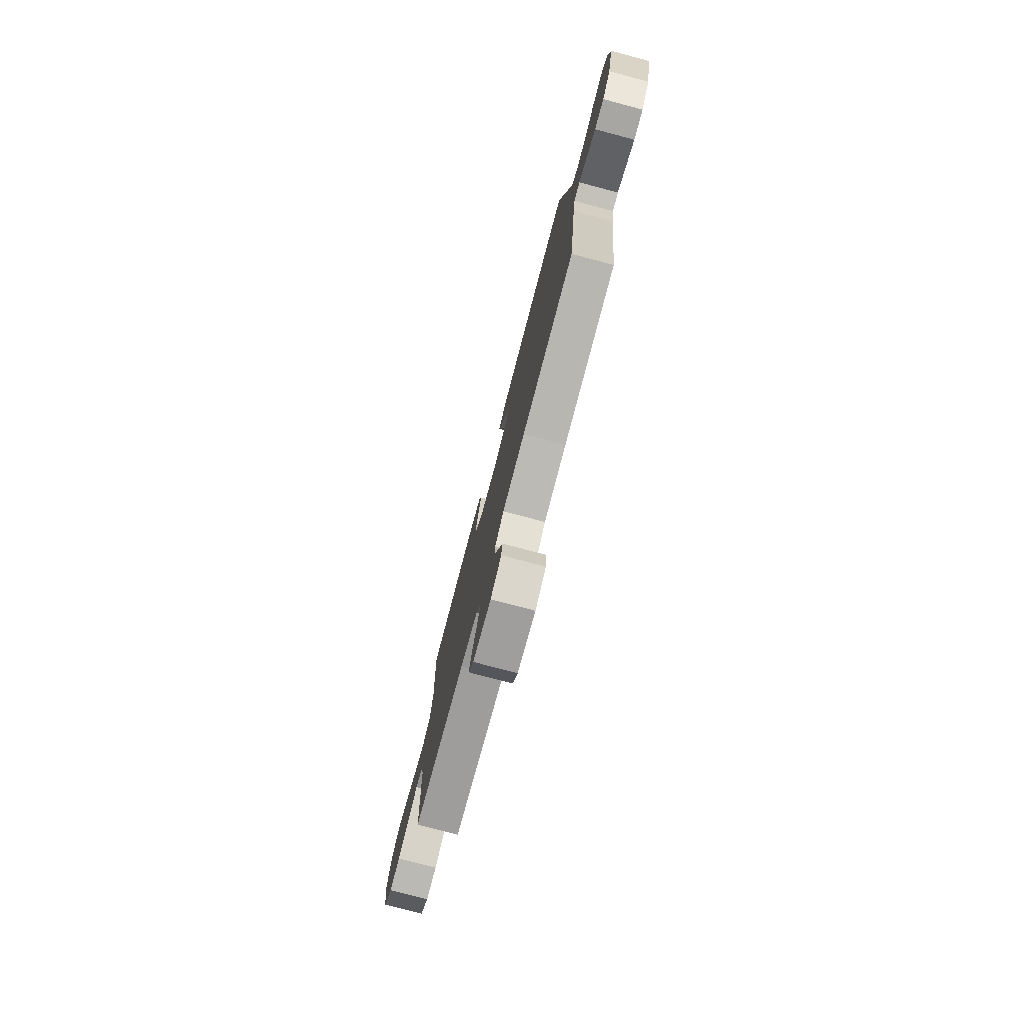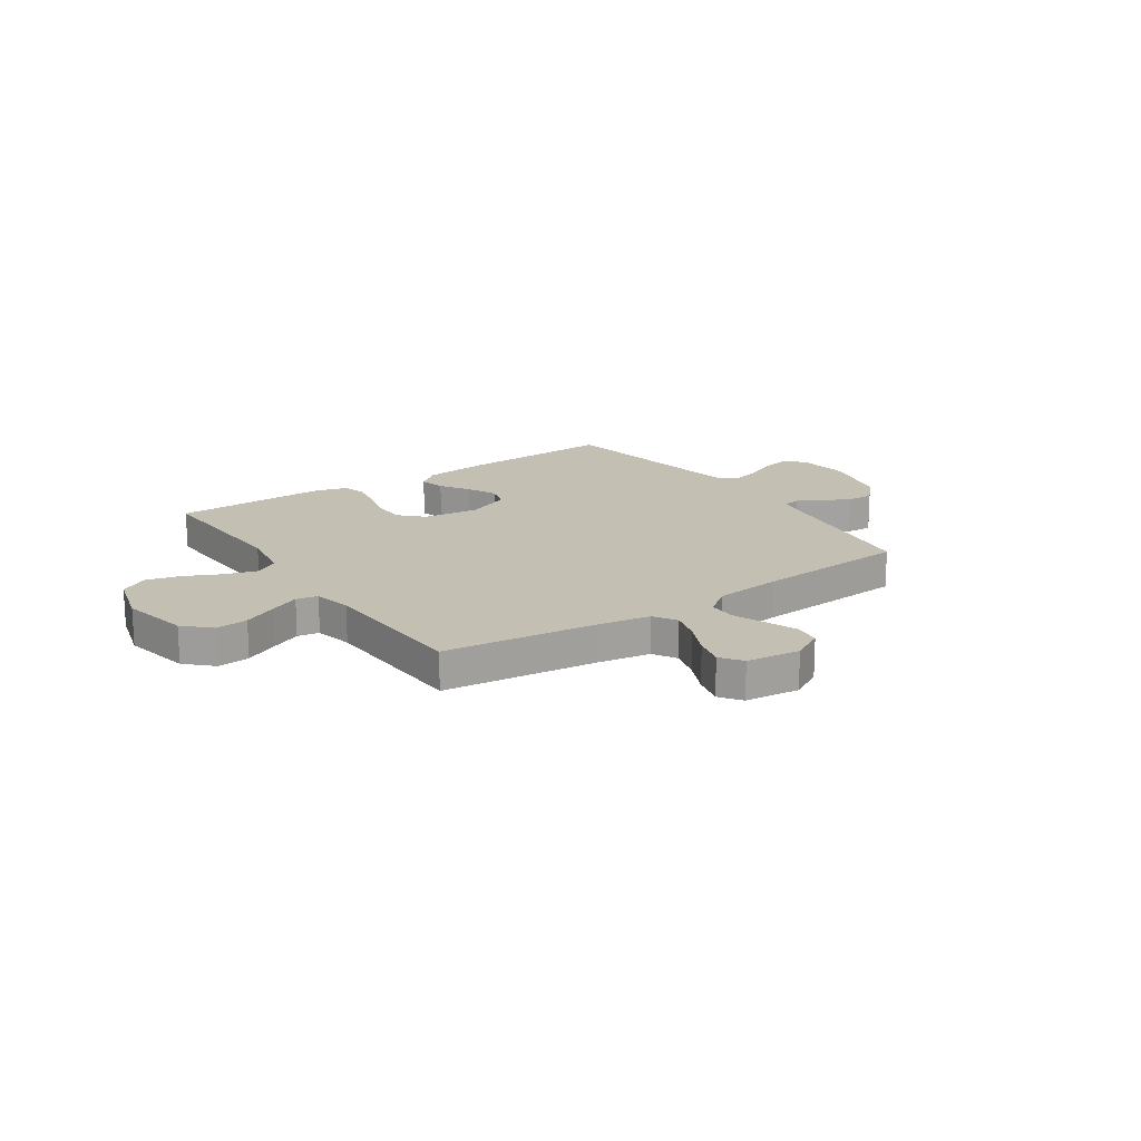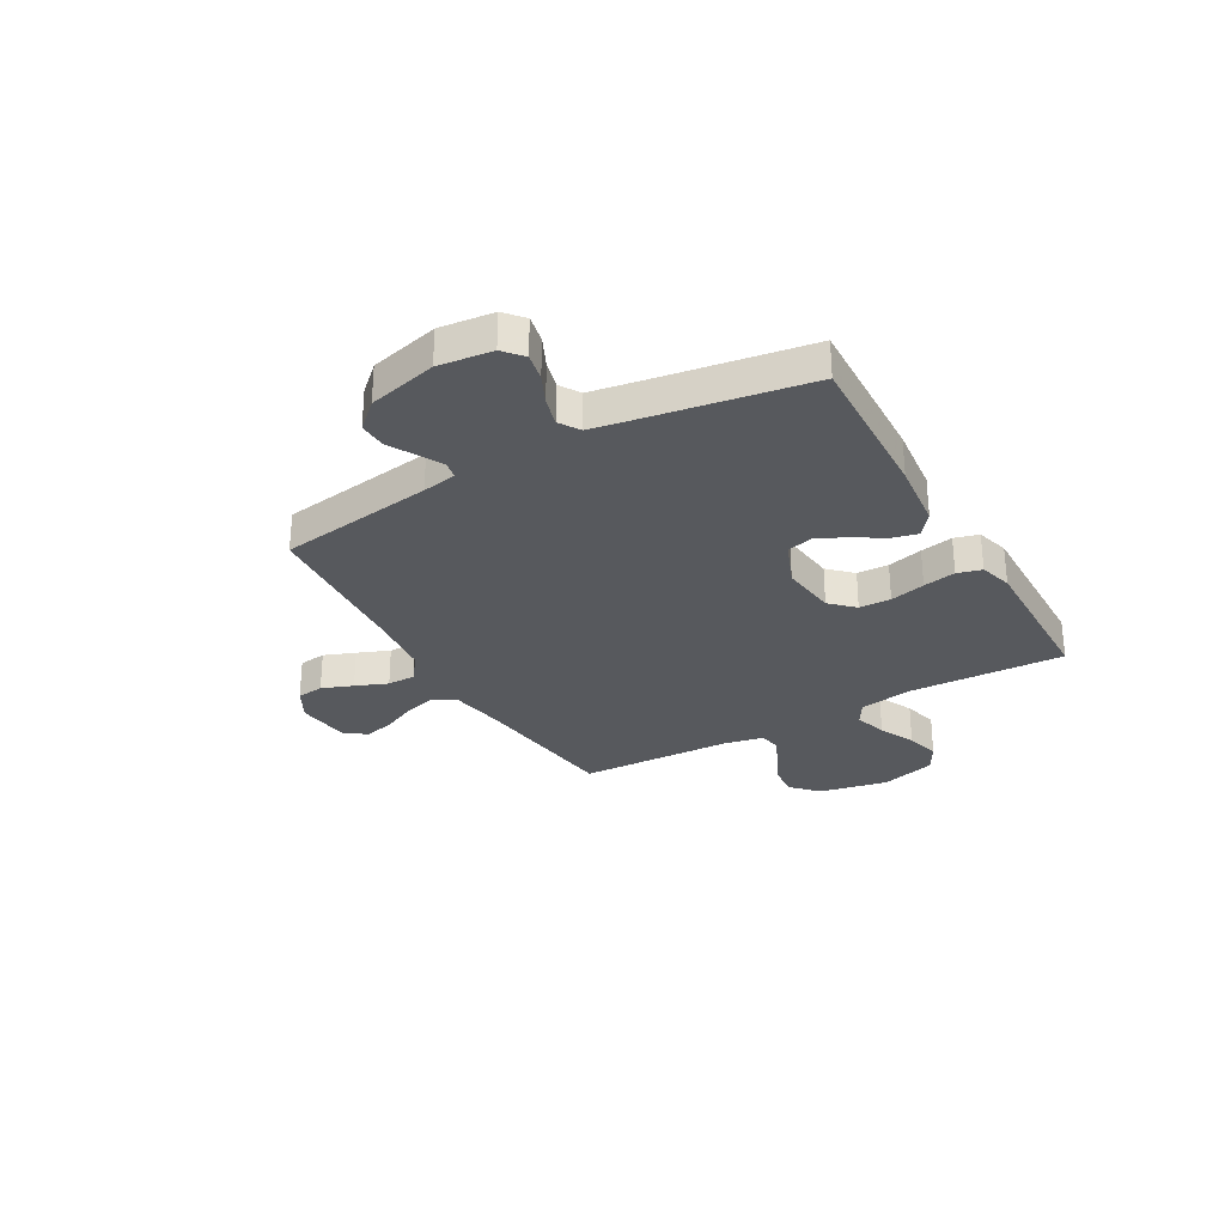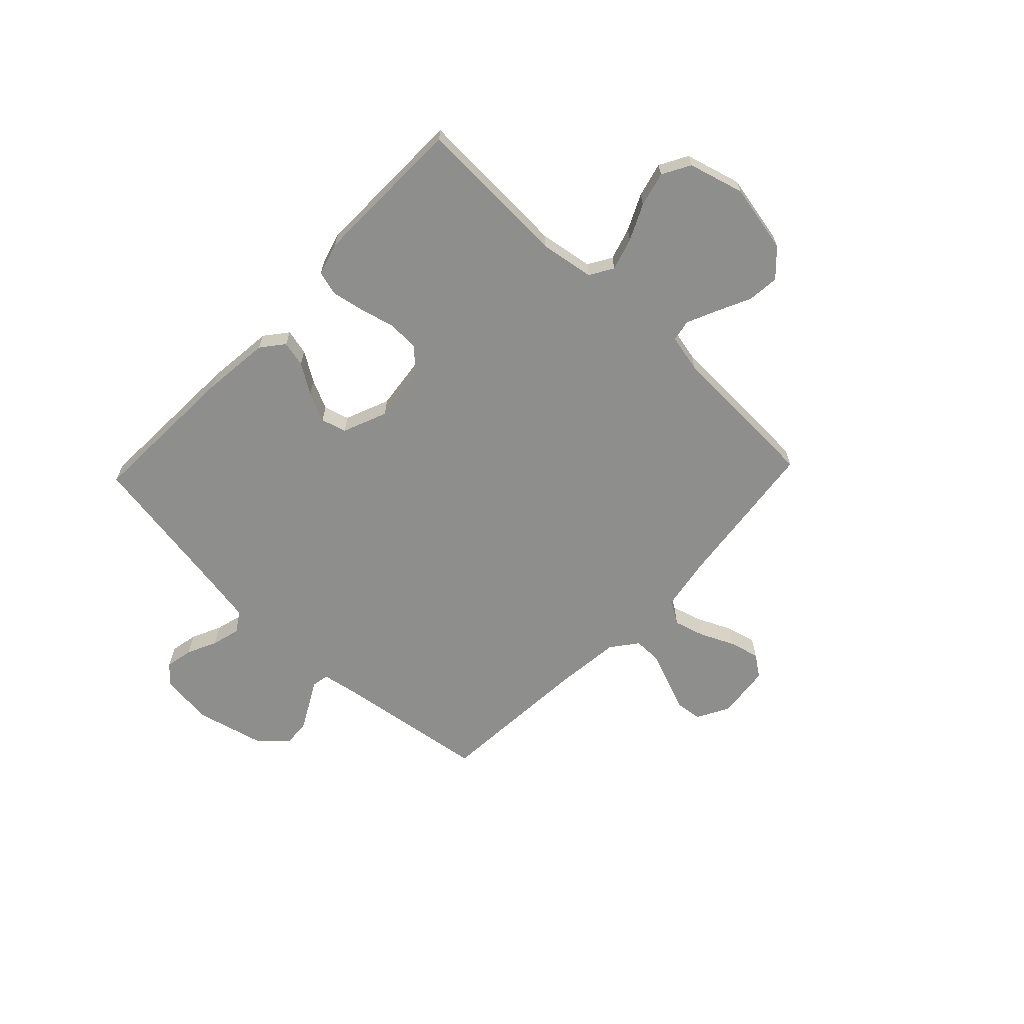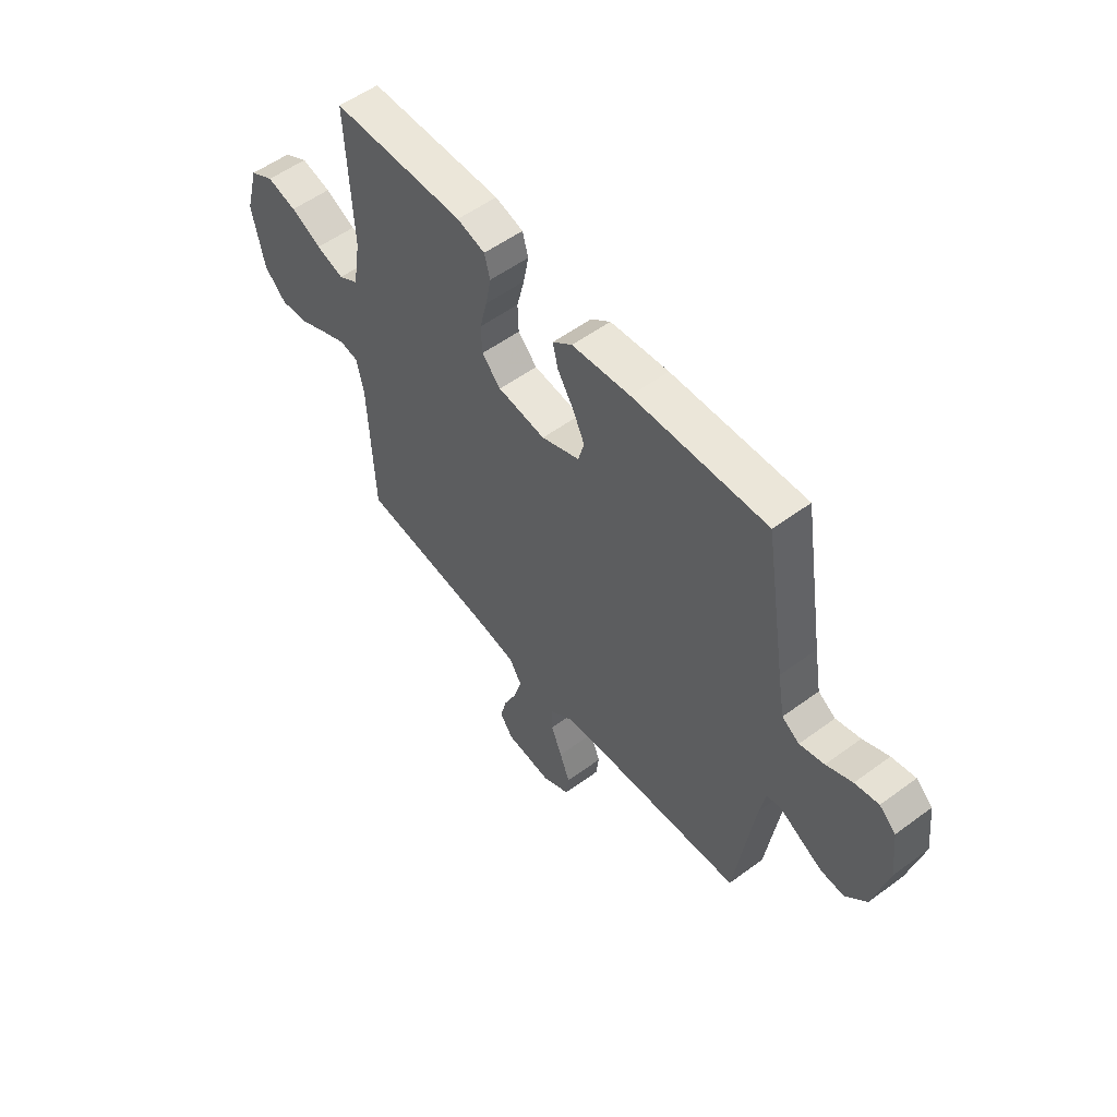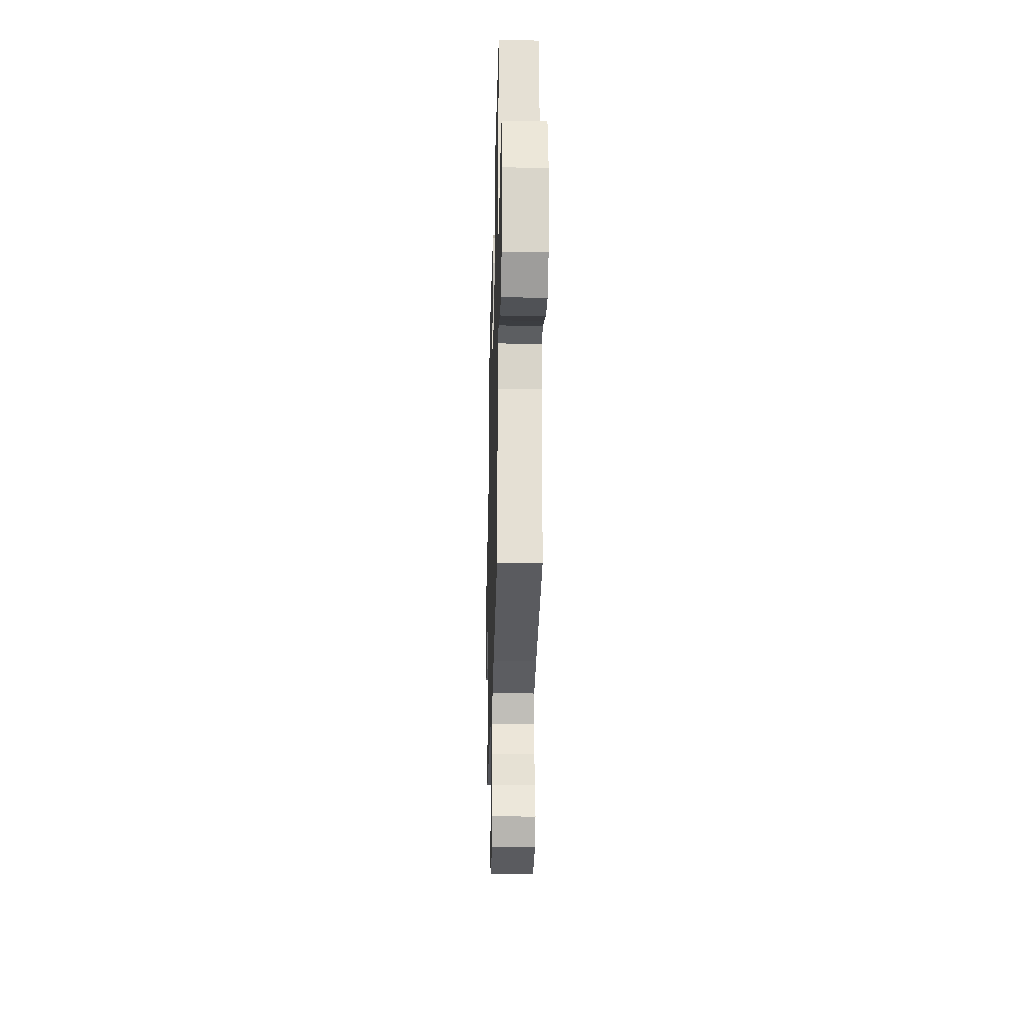
<metadata>
{"format":"obj","ext":"obj","renderer":"f3d","projection":"perspective","resolution":1024,"background":"white","views":[{"elev":-77.4,"azim":-104.8,"up":"+Z"},{"elev":17.7,"azim":145.7,"up":"+Y"},{"elev":-29.5,"azim":-60.3,"up":"+Y"},{"elev":-64.8,"azim":46.4,"up":"+Y"},{"elev":54.8,"azim":-127.9,"up":"+Z"},{"elev":-26.6,"azim":88.6,"up":"+Z"}]}
</metadata>
<code>
v 0.5 0.07 0.5
v 0.487 0.07 0.2
v 0.504 0.07 0.096
v 0.549 0.07 0.069
v 0.612 0.07 0.088
v 0.681 0.07 0.121
v 0.748 0.07 0.138
v 0.802 0.07 0.108
v 0.832 0.07 0
v 0.805 0.07 -0.133
v 0.755 0.07 -0.181
v 0.693 0.07 -0.175
v 0.628 0.07 -0.144
v 0.57 0.07 -0.118
v 0.528 0.07 -0.126
v 0.512 0.07 -0.2
v 0.5 0.07 -0.5
v 0.2 0.07 -0.536
v 0.1 0.07 -0.553
v 0.073 0.07 -0.598
v 0.09 0.07 -0.658
v 0.12 0.07 -0.723
v 0.135 0.07 -0.782
v 0.105 0.07 -0.824
v 0 0.07 -0.836
v -0.062 0.07 -0.802
v -0.068 0.07 -0.75
v -0.045 0.07 -0.69
v -0.02 0.07 -0.628
v -0.02 0.07 -0.574
v -0.071 0.07 -0.535
v -0.2 0.07 -0.521
v -0.5 0.07 -0.5
v -0.543 0.07 -0.2
v -0.555 0.07 -0.134
v -0.588 0.07 -0.128
v -0.634 0.07 -0.153
v -0.686 0.07 -0.181
v -0.739 0.07 -0.184
v -0.786 0.07 -0.133
v -0.819 0.07 0
v -0.807 0.07 0.104
v -0.77 0.07 0.136
v -0.717 0.07 0.125
v -0.659 0.07 0.098
v -0.604 0.07 0.083
v -0.565 0.07 0.108
v -0.549 0.07 0.2
v -0.5 0.07 0.5
v -0.2 0.07 0.488
v -0.069 0.07 0.474
v -0.025 0.07 0.439
v -0.037 0.07 0.389
v -0.073 0.07 0.332
v -0.1 0.07 0.275
v -0.086 0.07 0.226
v 0 0.07 0.191
v 0.108 0.07 0.204
v 0.151 0.07 0.248
v 0.153 0.07 0.309
v 0.136 0.07 0.377
v 0.124 0.07 0.44
v 0.137 0.07 0.487
v 0.2 0.07 0.505
v 0.5 0 0.5
v 0.487 0 0.2
v 0.504 0 0.096
v 0.549 0 0.069
v 0.612 0 0.088
v 0.681 0 0.121
v 0.748 0 0.138
v 0.802 0 0.108
v 0.832 0 0
v 0.805 0 -0.133
v 0.755 0 -0.181
v 0.693 0 -0.175
v 0.628 0 -0.144
v 0.57 0 -0.118
v 0.528 0 -0.126
v 0.512 0 -0.2
v 0.5 0 -0.5
v 0.2 0 -0.536
v 0.1 0 -0.553
v 0.073 0 -0.598
v 0.09 0 -0.658
v 0.12 0 -0.723
v 0.135 0 -0.782
v 0.105 0 -0.824
v 0 0 -0.836
v -0.062 0 -0.802
v -0.068 0 -0.75
v -0.045 0 -0.69
v -0.02 0 -0.628
v -0.02 0 -0.574
v -0.071 0 -0.535
v -0.2 0 -0.521
v -0.5 0 -0.5
v -0.543 0 -0.2
v -0.555 0 -0.134
v -0.588 0 -0.128
v -0.634 0 -0.153
v -0.686 0 -0.181
v -0.739 0 -0.184
v -0.786 0 -0.133
v -0.819 0 0
v -0.807 0 0.104
v -0.77 0 0.136
v -0.717 0 0.125
v -0.659 0 0.098
v -0.604 0 0.083
v -0.565 0 0.108
v -0.549 0 0.2
v -0.5 0 0.5
v -0.2 0 0.488
v -0.069 0 0.474
v -0.025 0 0.439
v -0.037 0 0.389
v -0.073 0 0.332
v -0.1 0 0.275
v -0.086 0 0.226
v 0 0 0.191
v 0.108 0 0.204
v 0.151 0 0.248
v 0.153 0 0.309
v 0.136 0 0.377
v 0.124 0 0.44
v 0.137 0 0.487
v 0.2 0 0.505
f 64 1 2
f 63 64 2
f 62 63 2
f 61 62 2
f 60 61 2
f 59 60 2 3
f 58 59 3 4
f 57 58 4
f 52 53 54
f 51 52 54
f 50 51 54
f 49 50 54
f 48 49 54
f 47 48 54 55
f 46 47 55 56
f 43 44 45
f 42 43 45
f 41 42 45
f 40 41 45
f 39 40 45
f 38 39 45
f 37 38 45
f 36 37 45
f 35 36 45 46
f 32 33 34
f 31 32 34 35
f 46 56 57
f 35 46 57
f 31 35 57
f 30 31 57
f 27 28 29
f 26 27 29
f 25 26 29
f 24 25 29
f 23 24 29
f 22 23 29
f 21 22 29
f 16 17 18
f 15 16 18 19
f 11 12 13
f 10 11 13
f 9 10 13
f 8 9 13
f 7 8 13
f 6 7 13
f 5 6 13
f 4 5 13 14
f 57 4 14 15
f 20 21 29 30
f 19 20 30 57
f 15 19 57
f 66 65 128
f 66 128 127
f 66 127 126
f 66 126 125
f 66 125 124
f 67 66 124 123
f 68 67 123 122
f 68 122 121
f 118 117 116
f 118 116 115
f 118 115 114
f 118 114 113
f 118 113 112
f 119 118 112 111
f 120 119 111 110
f 109 108 107
f 109 107 106
f 109 106 105
f 109 105 104
f 109 104 103
f 109 103 102
f 109 102 101
f 109 101 100
f 110 109 100 99
f 98 97 96
f 99 98 96 95
f 121 120 110
f 121 110 99
f 121 99 95
f 121 95 94
f 93 92 91
f 93 91 90
f 93 90 89
f 93 89 88
f 93 88 87
f 93 87 86
f 93 86 85
f 82 81 80
f 83 82 80 79
f 77 76 75
f 77 75 74
f 77 74 73
f 77 73 72
f 77 72 71
f 77 71 70
f 77 70 69
f 78 77 69 68
f 79 78 68 121
f 94 93 85 84
f 121 94 84 83
f 121 83 79
f 1 65 66 2
f 2 66 67 3
f 3 67 68 4
f 4 68 69 5
f 5 69 70 6
f 6 70 71 7
f 7 71 72 8
f 8 72 73 9
f 9 73 74 10
f 10 74 75 11
f 11 75 76 12
f 12 76 77 13
f 13 77 78 14
f 14 78 79 15
f 15 79 80 16
f 16 80 81 17
f 17 81 82 18
f 18 82 83 19
f 19 83 84 20
f 20 84 85 21
f 21 85 86 22
f 22 86 87 23
f 23 87 88 24
f 24 88 89 25
f 25 89 90 26
f 26 90 91 27
f 27 91 92 28
f 28 92 93 29
f 29 93 94 30
f 30 94 95 31
f 31 95 96 32
f 32 96 97 33
f 33 97 98 34
f 34 98 99 35
f 35 99 100 36
f 36 100 101 37
f 37 101 102 38
f 38 102 103 39
f 39 103 104 40
f 40 104 105 41
f 41 105 106 42
f 42 106 107 43
f 43 107 108 44
f 44 108 109 45
f 45 109 110 46
f 46 110 111 47
f 47 111 112 48
f 48 112 113 49
f 49 113 114 50
f 50 114 115 51
f 51 115 116 52
f 52 116 117 53
f 53 117 118 54
f 54 118 119 55
f 55 119 120 56
f 56 120 121 57
f 57 121 122 58
f 58 122 123 59
f 59 123 124 60
f 60 124 125 61
f 61 125 126 62
f 62 126 127 63
f 63 127 128 64
f 64 128 65 1

</code>
